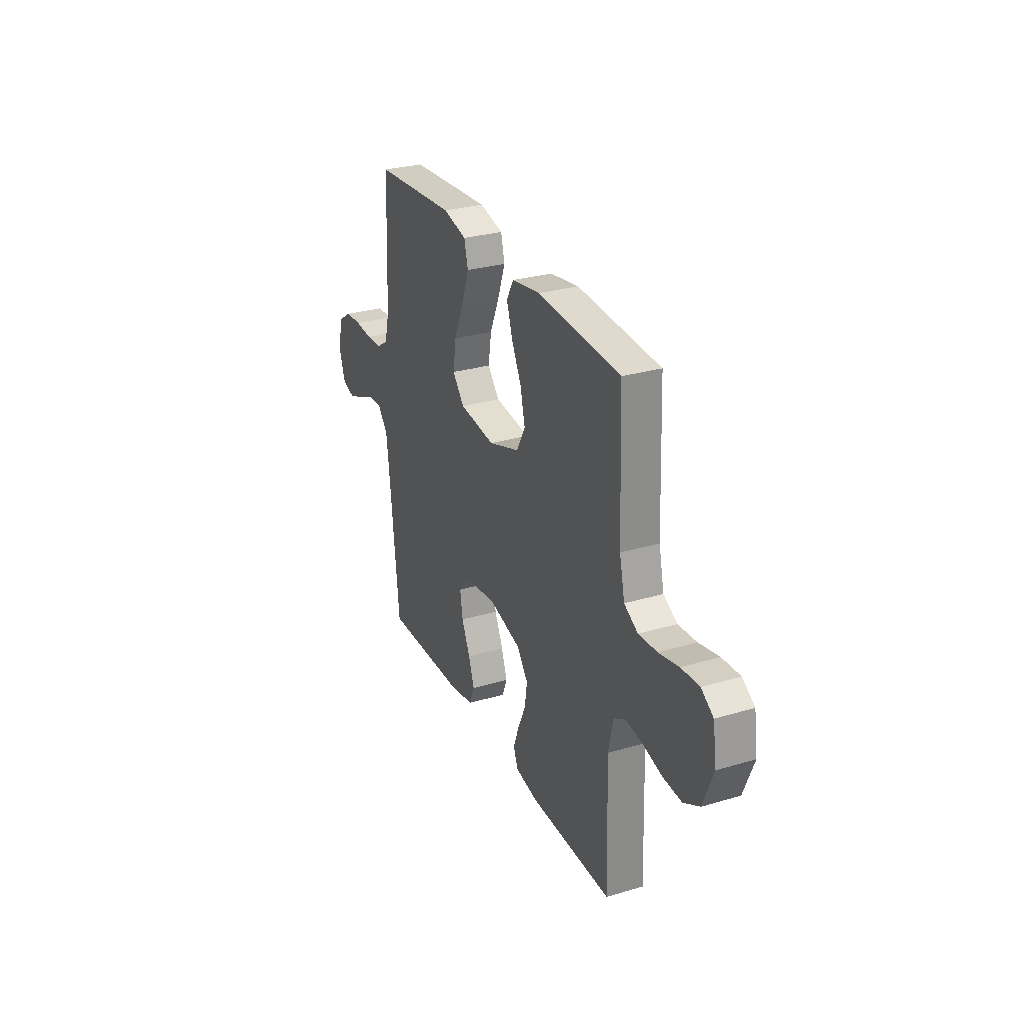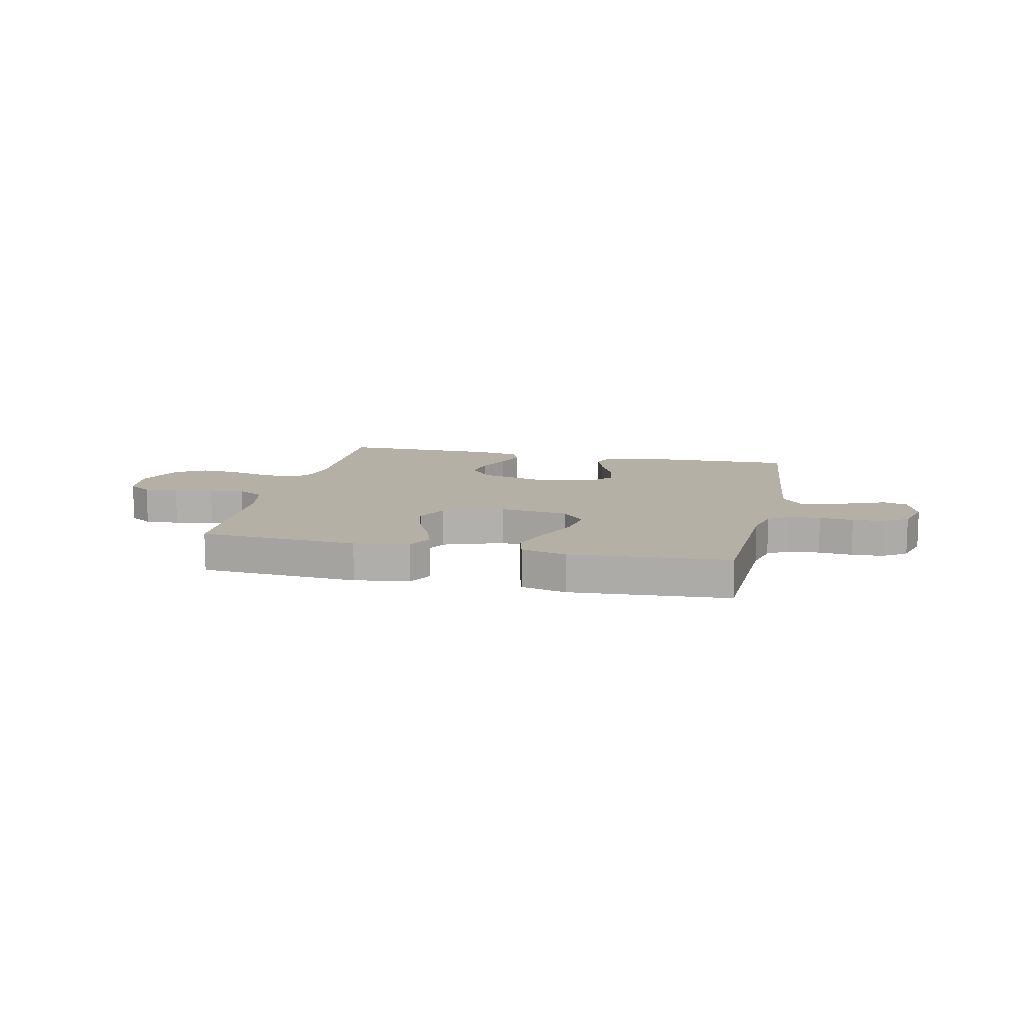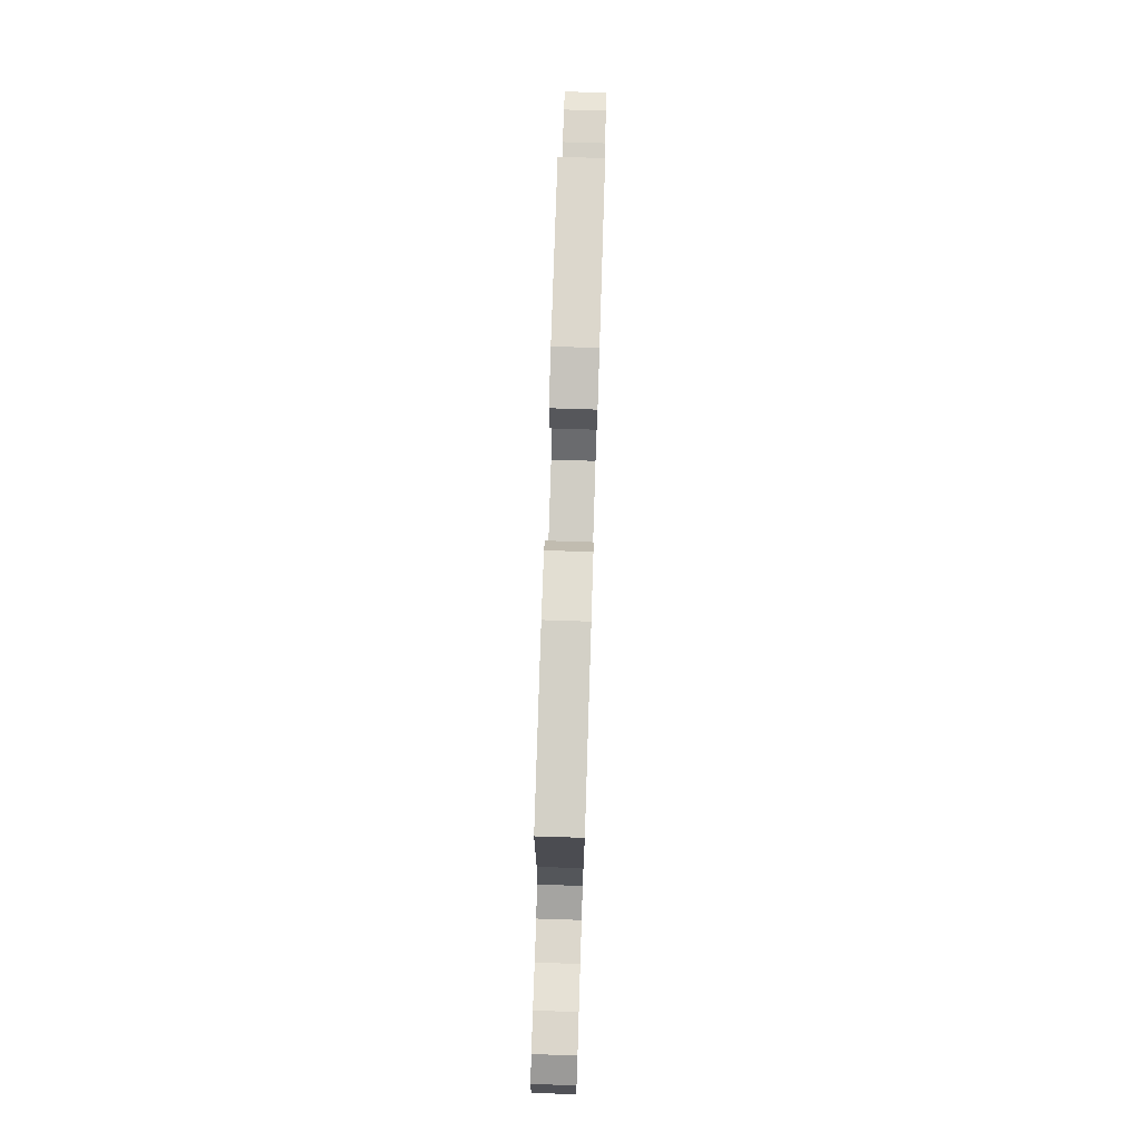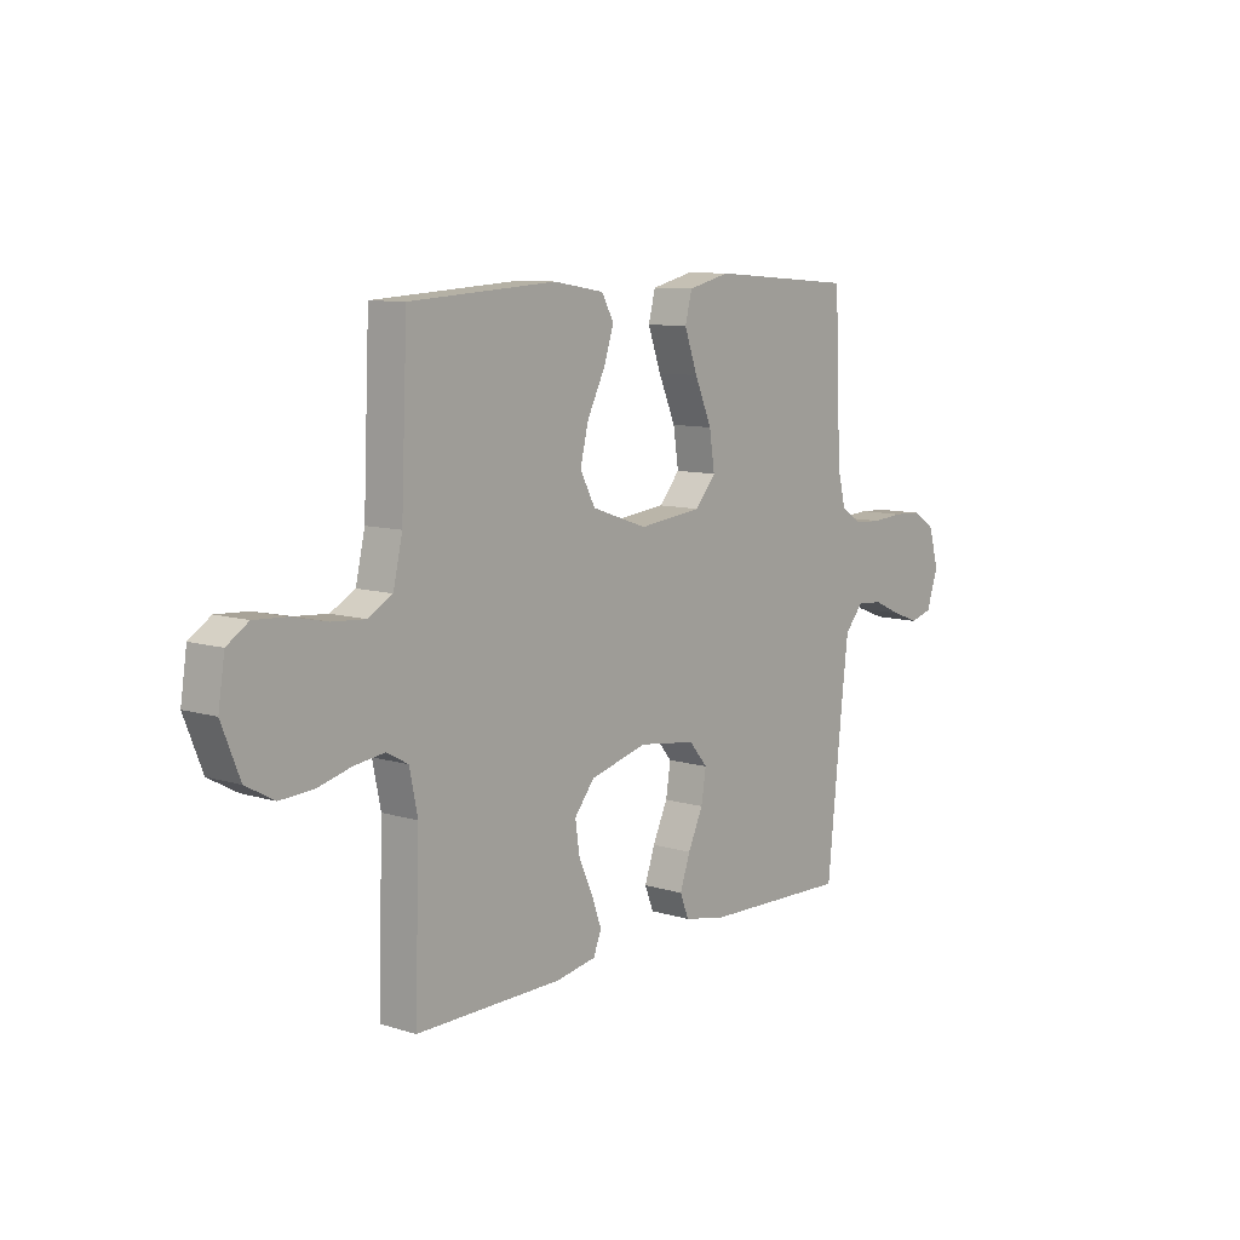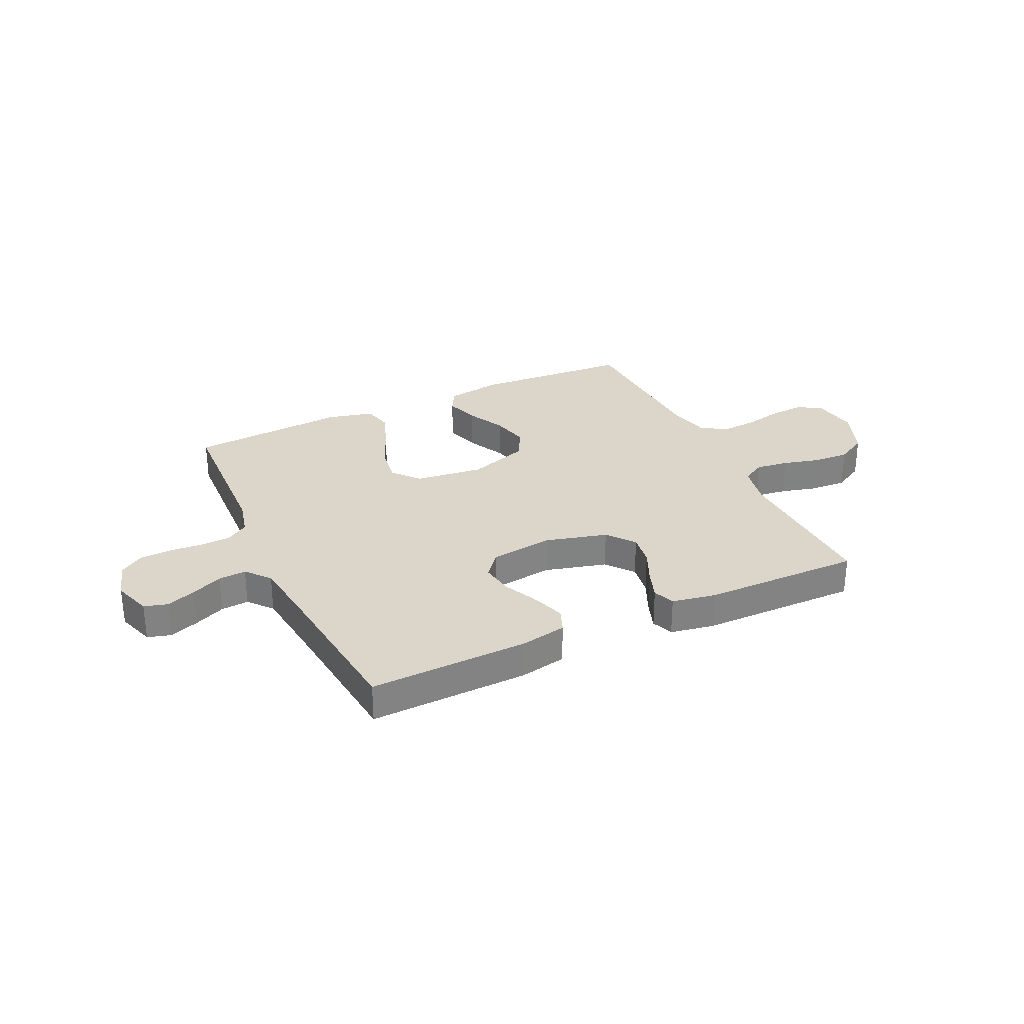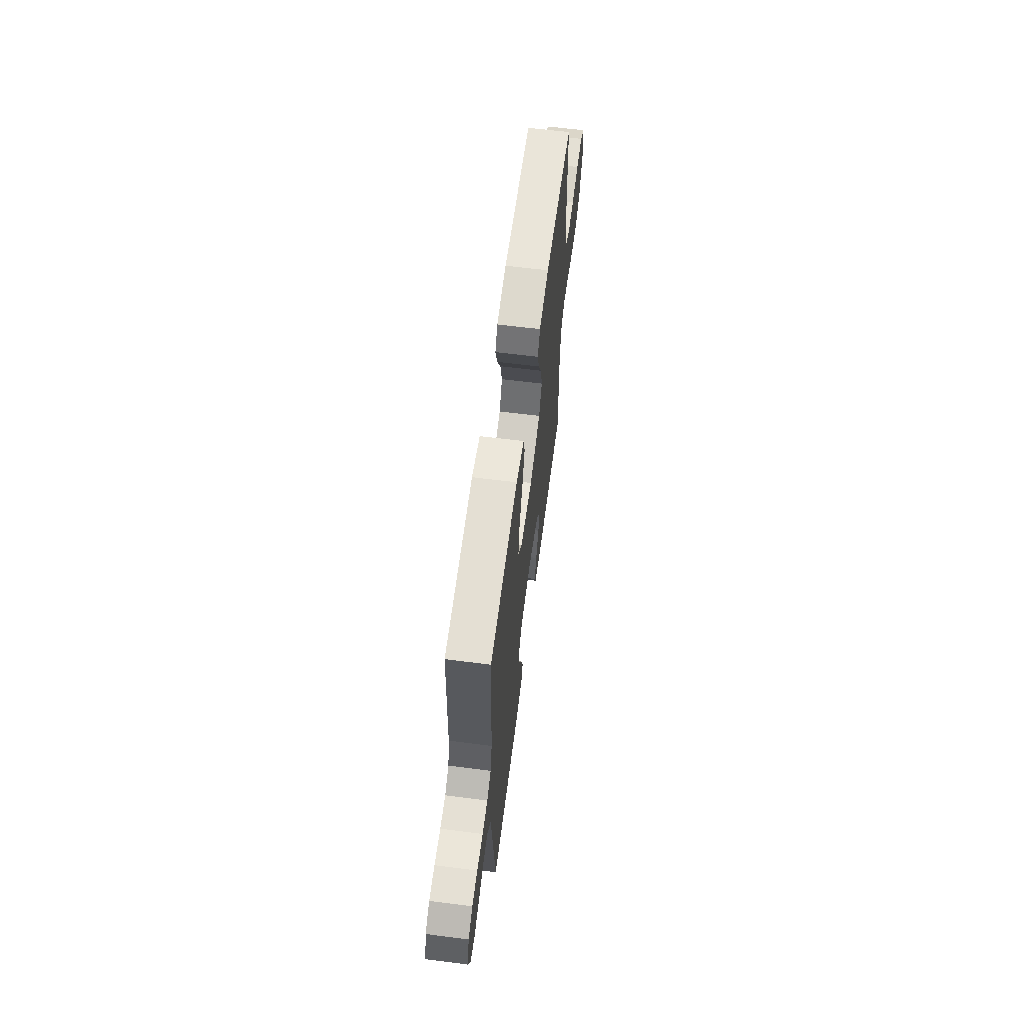
<metadata>
{"format":"obj","ext":"obj","renderer":"f3d","projection":"perspective","resolution":1024,"background":"white","views":[{"elev":29.0,"azim":-113.8,"up":"+Z"},{"elev":11.7,"azim":12.5,"up":"+Y"},{"elev":77.2,"azim":-88.2,"up":"+Z"},{"elev":9.4,"azim":-50.9,"up":"+Z"},{"elev":29.8,"azim":154.8,"up":"+Y"},{"elev":62.4,"azim":97.4,"up":"+Z"}]}
</metadata>
<code>
v 0.5 0.07 0.5
v 0.513 0.07 0.2
v 0.53 0.07 0.131
v 0.572 0.07 0.104
v 0.629 0.07 0.101
v 0.693 0.07 0.106
v 0.752 0.07 0.103
v 0.798 0.07 0.073
v 0.819 0.07 0
v 0.795 0.07 -0.072
v 0.75 0.07 -0.085
v 0.694 0.07 -0.064
v 0.636 0.07 -0.038
v 0.583 0.07 -0.034
v 0.545 0.07 -0.079
v 0.531 0.07 -0.2
v 0.5 0.07 -0.5
v 0.2 0.07 -0.491
v 0.112 0.07 -0.474
v 0.094 0.07 -0.428
v 0.115 0.07 -0.367
v 0.146 0.07 -0.3
v 0.156 0.07 -0.238
v 0.118 0.07 -0.193
v 0 0.07 -0.177
v -0.118 0.07 -0.208
v -0.159 0.07 -0.26
v -0.15 0.07 -0.321
v -0.121 0.07 -0.385
v -0.101 0.07 -0.441
v -0.117 0.07 -0.482
v -0.2 0.07 -0.497
v -0.5 0.07 -0.5
v -0.49 0.07 -0.2
v -0.507 0.07 -0.119
v -0.55 0.07 -0.095
v -0.612 0.07 -0.103
v -0.681 0.07 -0.121
v -0.749 0.07 -0.125
v -0.807 0.07 -0.093
v -0.844 0.07 0
v -0.831 0.07 0.085
v -0.787 0.07 0.114
v -0.722 0.07 0.11
v -0.649 0.07 0.094
v -0.582 0.07 0.089
v -0.532 0.07 0.117
v -0.513 0.07 0.2
v -0.5 0.07 0.5
v -0.2 0.07 0.519
v -0.096 0.07 0.502
v -0.071 0.07 0.457
v -0.092 0.07 0.393
v -0.128 0.07 0.321
v -0.145 0.07 0.251
v -0.114 0.07 0.192
v 0 0.07 0.153
v 0.13 0.07 0.168
v 0.173 0.07 0.218
v 0.162 0.07 0.29
v 0.127 0.07 0.371
v 0.1 0.07 0.446
v 0.114 0.07 0.501
v 0.2 0.07 0.522
v 0.5 0 0.5
v 0.513 0 0.2
v 0.53 0 0.131
v 0.572 0 0.104
v 0.629 0 0.101
v 0.693 0 0.106
v 0.752 0 0.103
v 0.798 0 0.073
v 0.819 0 0
v 0.795 0 -0.072
v 0.75 0 -0.085
v 0.694 0 -0.064
v 0.636 0 -0.038
v 0.583 0 -0.034
v 0.545 0 -0.079
v 0.531 0 -0.2
v 0.5 0 -0.5
v 0.2 0 -0.491
v 0.112 0 -0.474
v 0.094 0 -0.428
v 0.115 0 -0.367
v 0.146 0 -0.3
v 0.156 0 -0.238
v 0.118 0 -0.193
v 0 0 -0.177
v -0.118 0 -0.208
v -0.159 0 -0.26
v -0.15 0 -0.321
v -0.121 0 -0.385
v -0.101 0 -0.441
v -0.117 0 -0.482
v -0.2 0 -0.497
v -0.5 0 -0.5
v -0.49 0 -0.2
v -0.507 0 -0.119
v -0.55 0 -0.095
v -0.612 0 -0.103
v -0.681 0 -0.121
v -0.749 0 -0.125
v -0.807 0 -0.093
v -0.844 0 0
v -0.831 0 0.085
v -0.787 0 0.114
v -0.722 0 0.11
v -0.649 0 0.094
v -0.582 0 0.089
v -0.532 0 0.117
v -0.513 0 0.2
v -0.5 0 0.5
v -0.2 0 0.519
v -0.096 0 0.502
v -0.071 0 0.457
v -0.092 0 0.393
v -0.128 0 0.321
v -0.145 0 0.251
v -0.114 0 0.192
v 0 0 0.153
v 0.13 0 0.168
v 0.173 0 0.218
v 0.162 0 0.29
v 0.127 0 0.371
v 0.1 0 0.446
v 0.114 0 0.501
v 0.2 0 0.522
f 63 64 1 2
f 60 61 62 63
f 60 63 2 3
f 59 60 3 4
f 58 59 4
f 57 58 4
f 51 52 53 54
f 51 54 55
f 48 49 50 51
f 47 48 51 55
f 46 47 55 56
f 42 43 44 45
f 42 45 46
f 41 42 46
f 37 38 39 40
f 36 37 40 41
f 31 32 33 34
f 31 34 35
f 28 29 30 31
f 28 31 35
f 27 28 35
f 26 27 35 36
f 19 20 21 22
f 17 18 19 22
f 16 17 22 23
f 15 16 23 24
f 10 11 12 13
f 8 9 10 13
f 8 13 14
f 5 6 7 8
f 4 5 8 14
f 57 4 14 15
f 25 26 36 41
f 41 46 56 57
f 25 41 57
f 15 24 25 57
f 66 65 128 127
f 127 126 125 124
f 67 66 127 124
f 68 67 124 123
f 68 123 122
f 68 122 121
f 118 117 116 115
f 119 118 115
f 115 114 113 112
f 119 115 112 111
f 120 119 111 110
f 109 108 107 106
f 110 109 106
f 110 106 105
f 104 103 102 101
f 105 104 101 100
f 98 97 96 95
f 99 98 95
f 95 94 93 92
f 99 95 92
f 99 92 91
f 100 99 91 90
f 86 85 84 83
f 86 83 82 81
f 87 86 81 80
f 88 87 80 79
f 77 76 75 74
f 77 74 73 72
f 78 77 72
f 72 71 70 69
f 78 72 69 68
f 79 78 68 121
f 105 100 90 89
f 121 120 110 105
f 121 105 89
f 121 89 88 79
f 1 65 66 2
f 2 66 67 3
f 3 67 68 4
f 4 68 69 5
f 5 69 70 6
f 6 70 71 7
f 7 71 72 8
f 8 72 73 9
f 9 73 74 10
f 10 74 75 11
f 11 75 76 12
f 12 76 77 13
f 13 77 78 14
f 14 78 79 15
f 15 79 80 16
f 16 80 81 17
f 17 81 82 18
f 18 82 83 19
f 19 83 84 20
f 20 84 85 21
f 21 85 86 22
f 22 86 87 23
f 23 87 88 24
f 24 88 89 25
f 25 89 90 26
f 26 90 91 27
f 27 91 92 28
f 28 92 93 29
f 29 93 94 30
f 30 94 95 31
f 31 95 96 32
f 32 96 97 33
f 33 97 98 34
f 34 98 99 35
f 35 99 100 36
f 36 100 101 37
f 37 101 102 38
f 38 102 103 39
f 39 103 104 40
f 40 104 105 41
f 41 105 106 42
f 42 106 107 43
f 43 107 108 44
f 44 108 109 45
f 45 109 110 46
f 46 110 111 47
f 47 111 112 48
f 48 112 113 49
f 49 113 114 50
f 50 114 115 51
f 51 115 116 52
f 52 116 117 53
f 53 117 118 54
f 54 118 119 55
f 55 119 120 56
f 56 120 121 57
f 57 121 122 58
f 58 122 123 59
f 59 123 124 60
f 60 124 125 61
f 61 125 126 62
f 62 126 127 63
f 63 127 128 64
f 64 128 65 1

</code>
